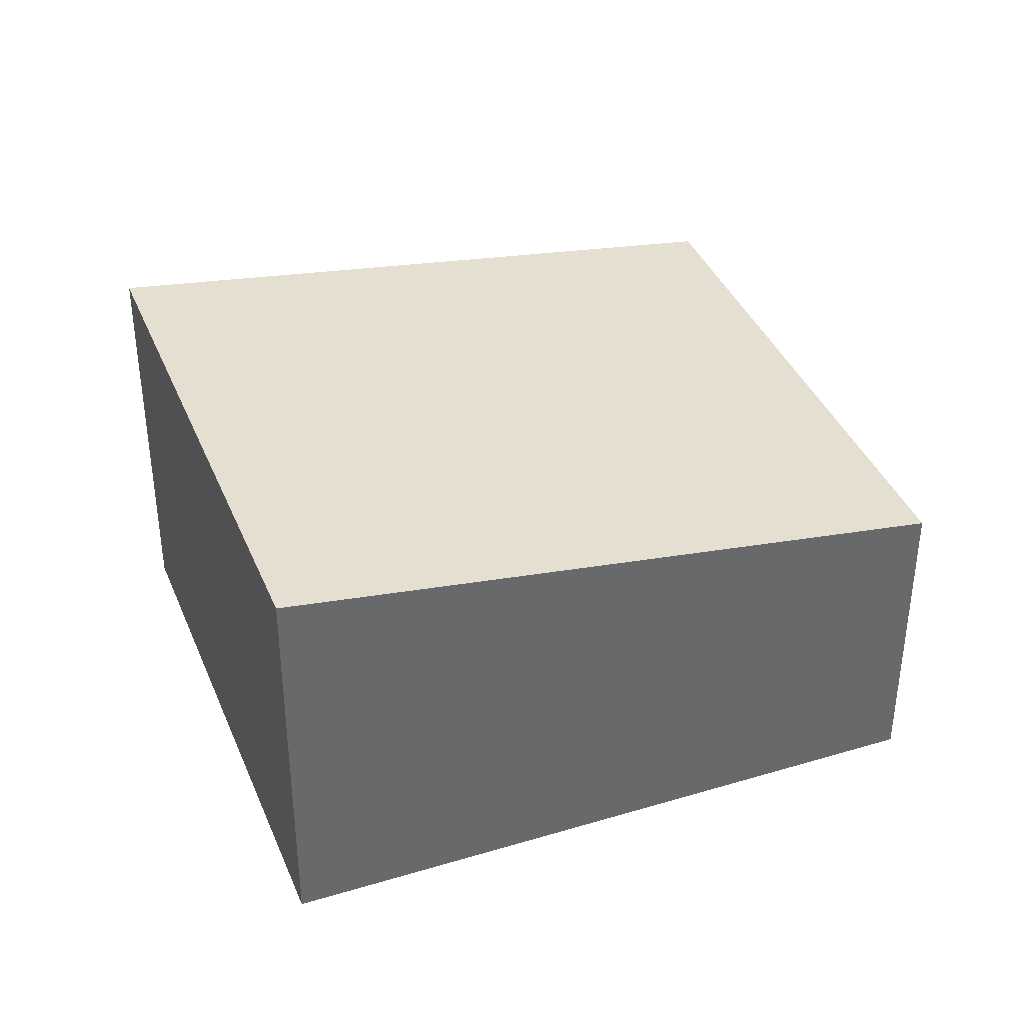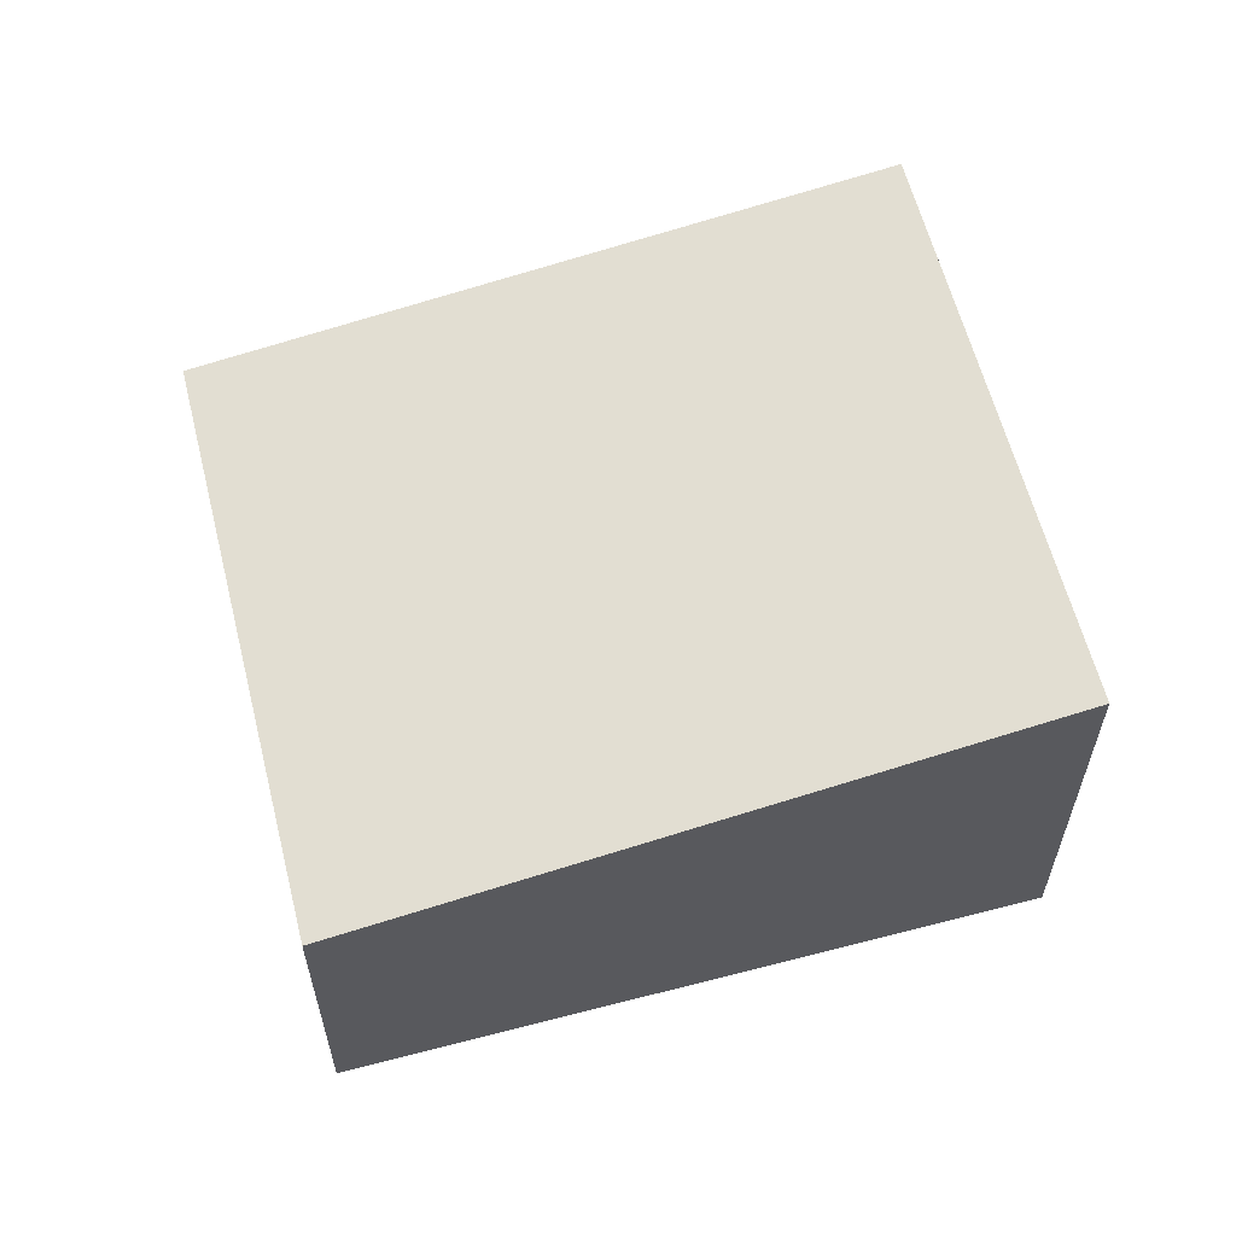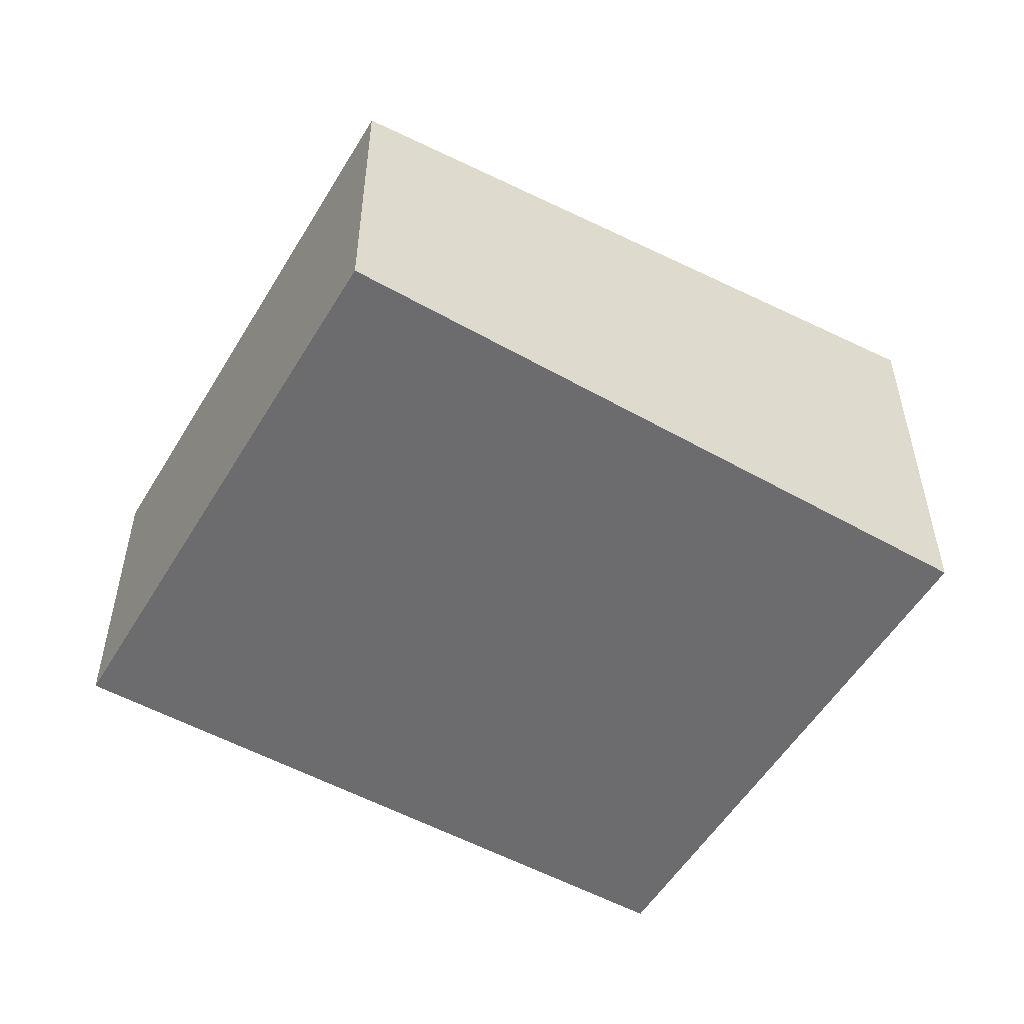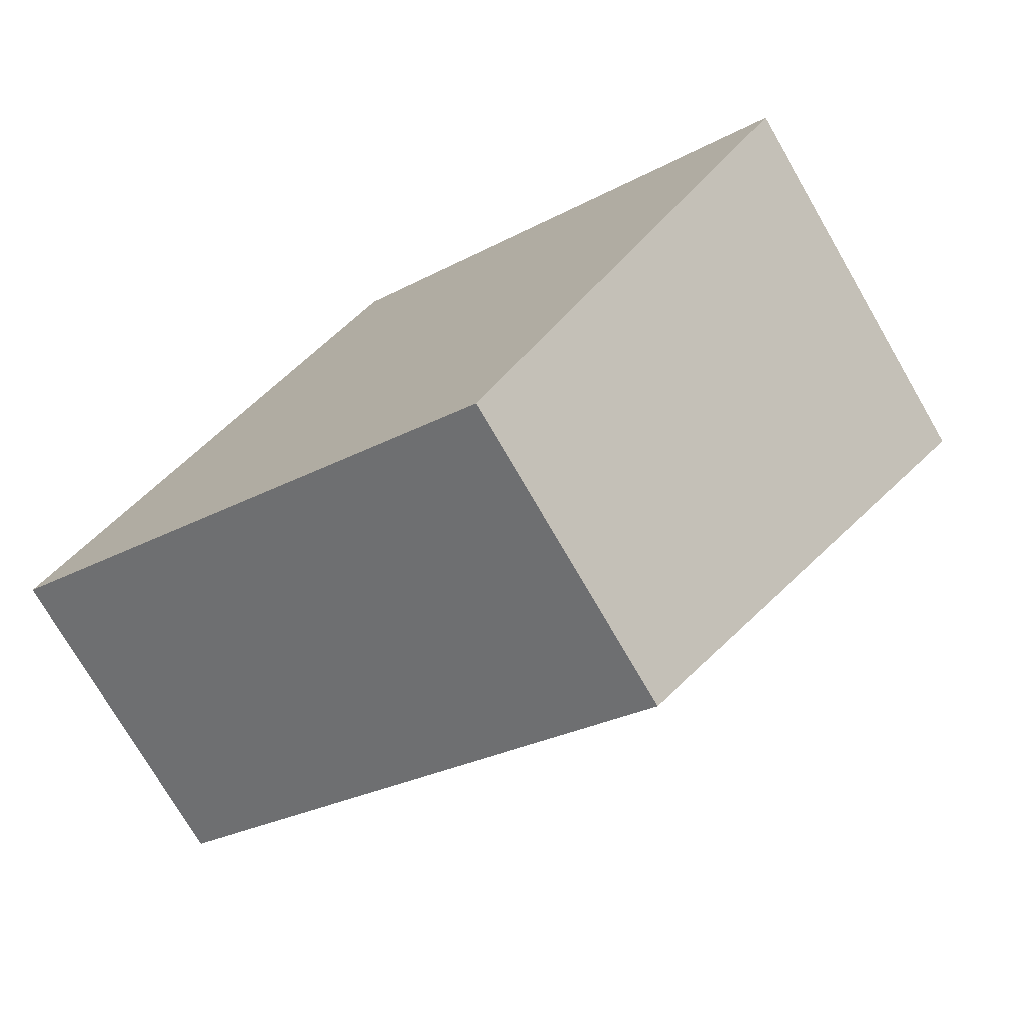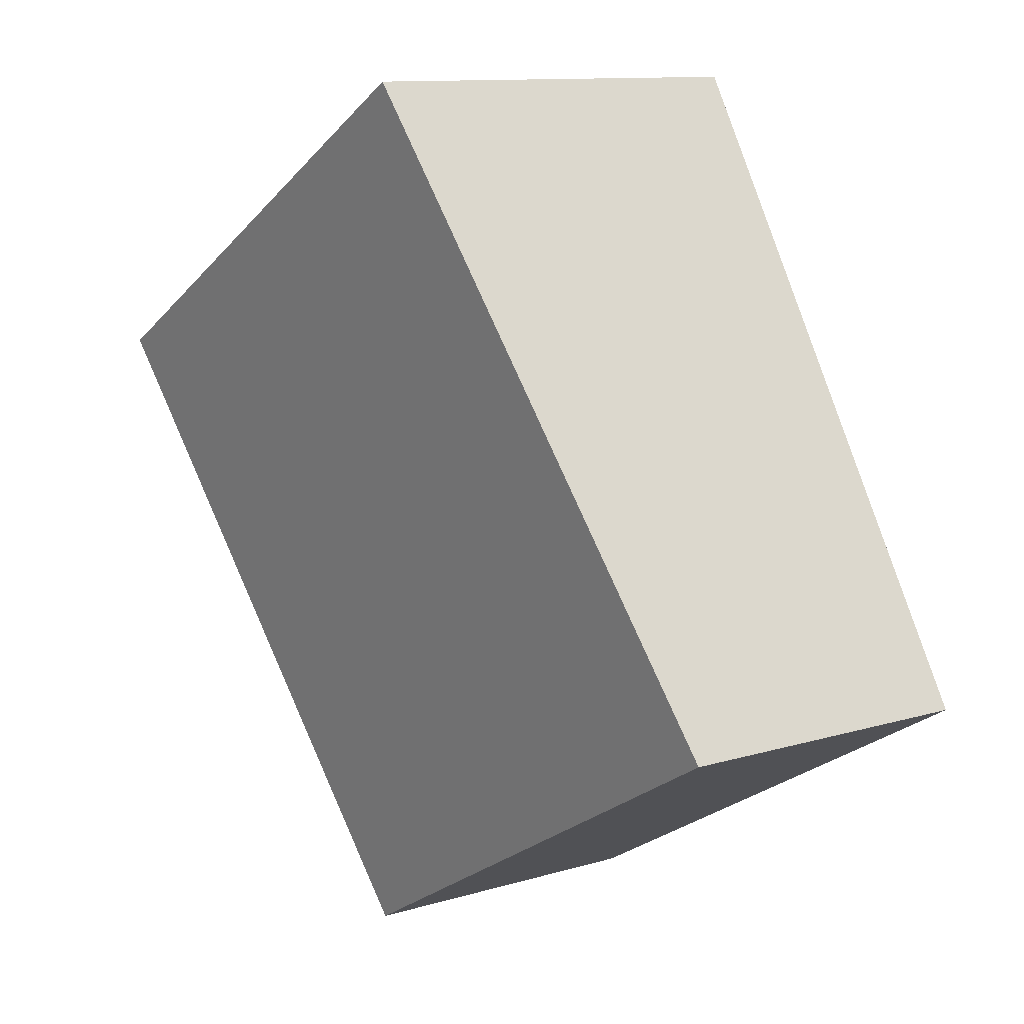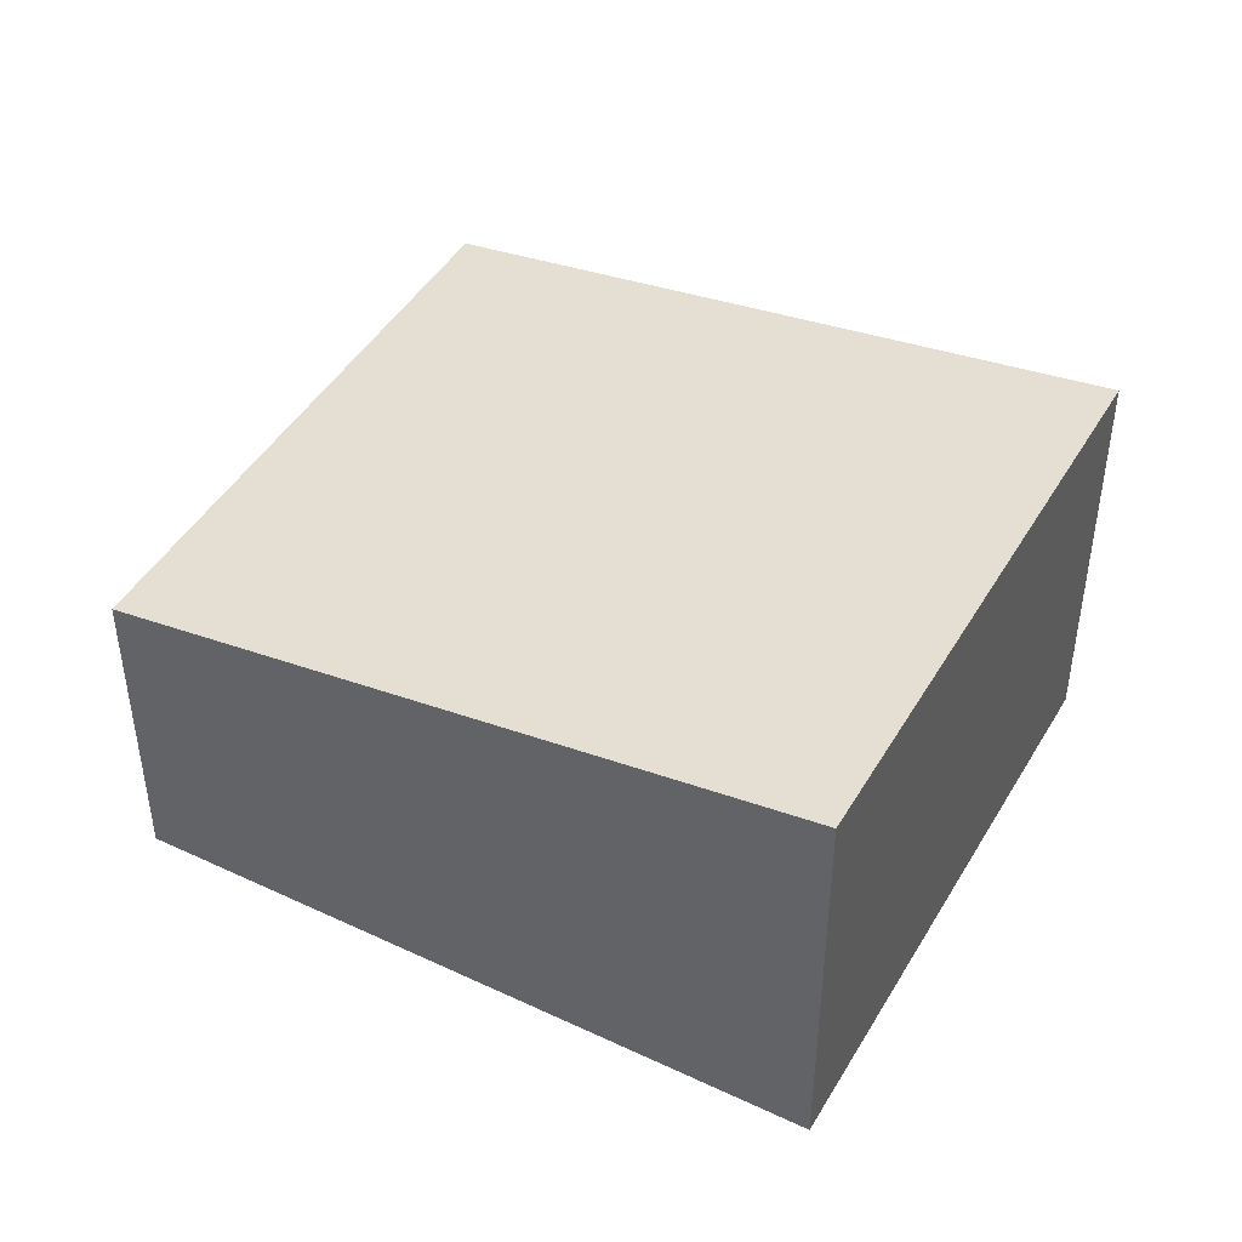
<metadata>
{"format":"obj","ext":"obj","renderer":"f3d","projection":"perspective","resolution":1024,"background":"white","views":[{"elev":38.6,"azim":99.3,"up":"+Y"},{"elev":61.0,"azim":-74.0,"up":"+Y"},{"elev":-53.8,"azim":-90.3,"up":"+Y"},{"elev":-74.5,"azim":30.1,"up":"+Z"},{"elev":11.3,"azim":-126.2,"up":"+Z"},{"elev":45.7,"azim":-30.8,"up":"+Y"}]}
</metadata>
<code>
v  4.041 2.465 -2.337
v  2.797 3.22 4.693
v  6.765 3.217 2.373
v  0 2.465 1.509e-16
v  6.765 -1.453e-16 2.373
v  4.041 1.431e-16 -2.337
v  0 0 0
v  2.797 -2.874e-16 4.693
g defaultobject
f 1 2 3
f 2 1 4
f 5 1 3
f 1 5 6
f 6 4 1
f 4 6 7
f 4 8 2
f 8 4 7
f 8 3 2
f 3 8 5
f 5 7 6
f 7 5 8

</code>
